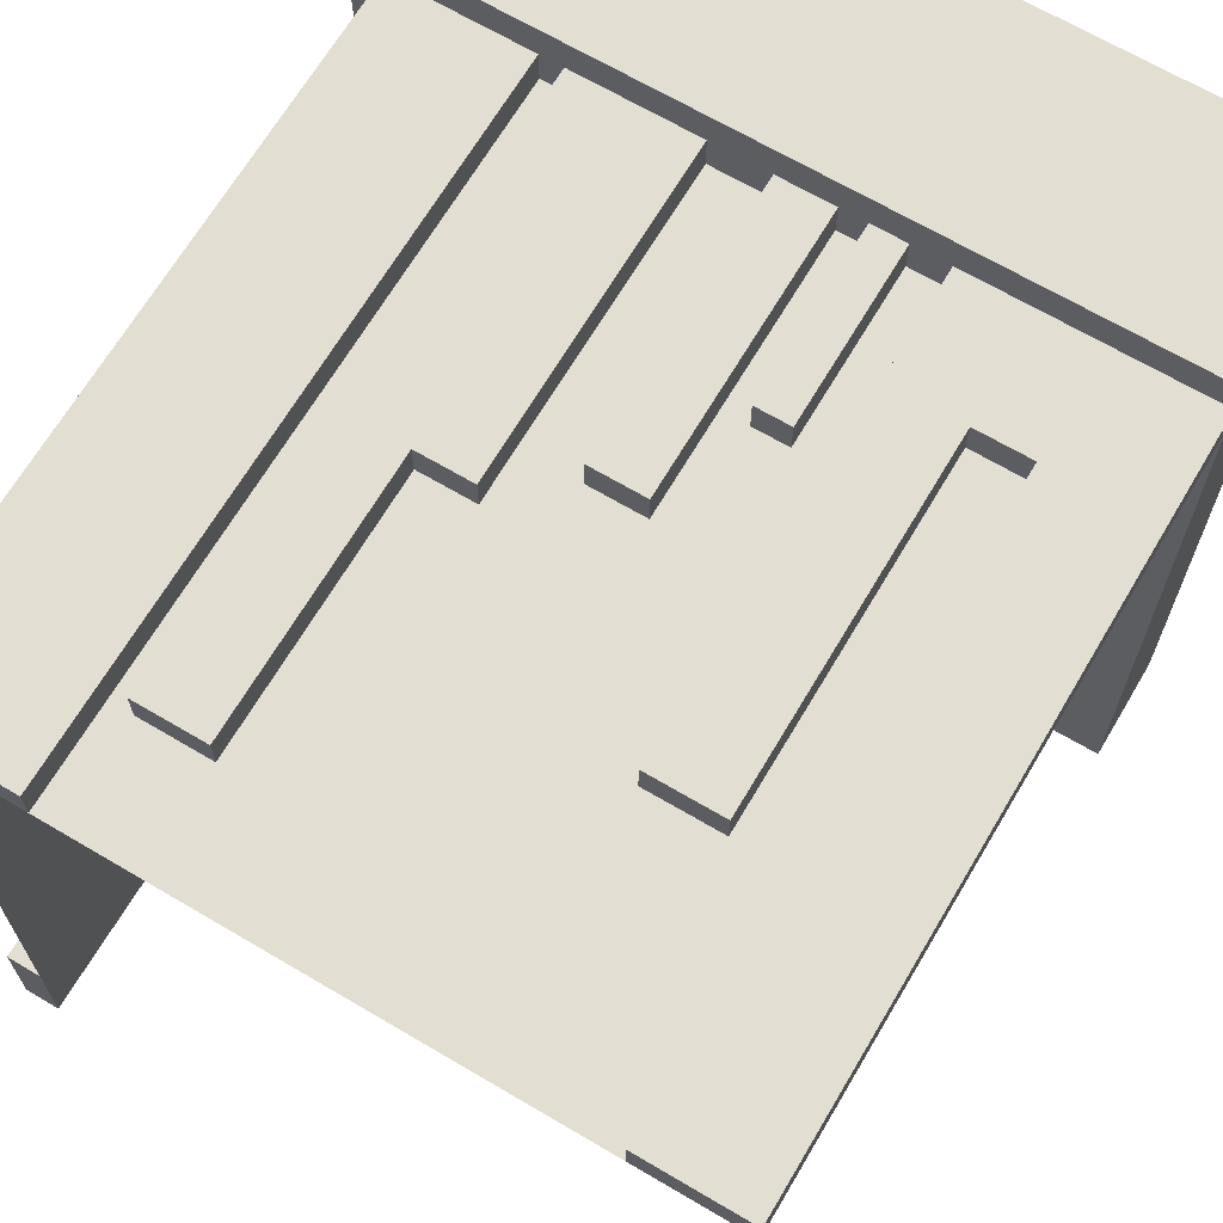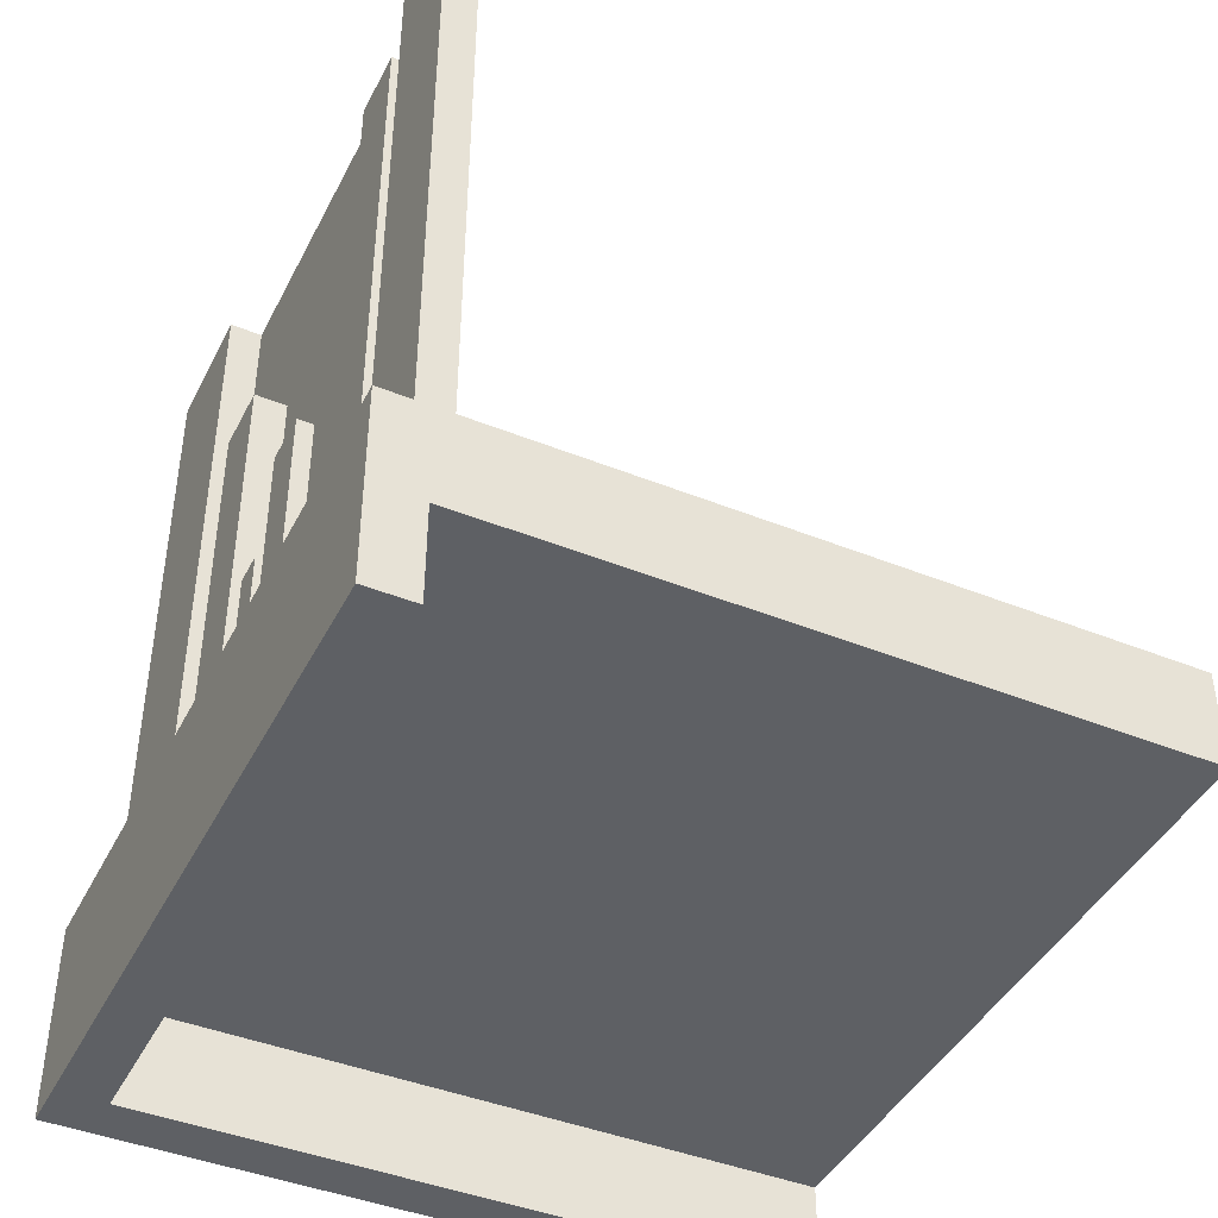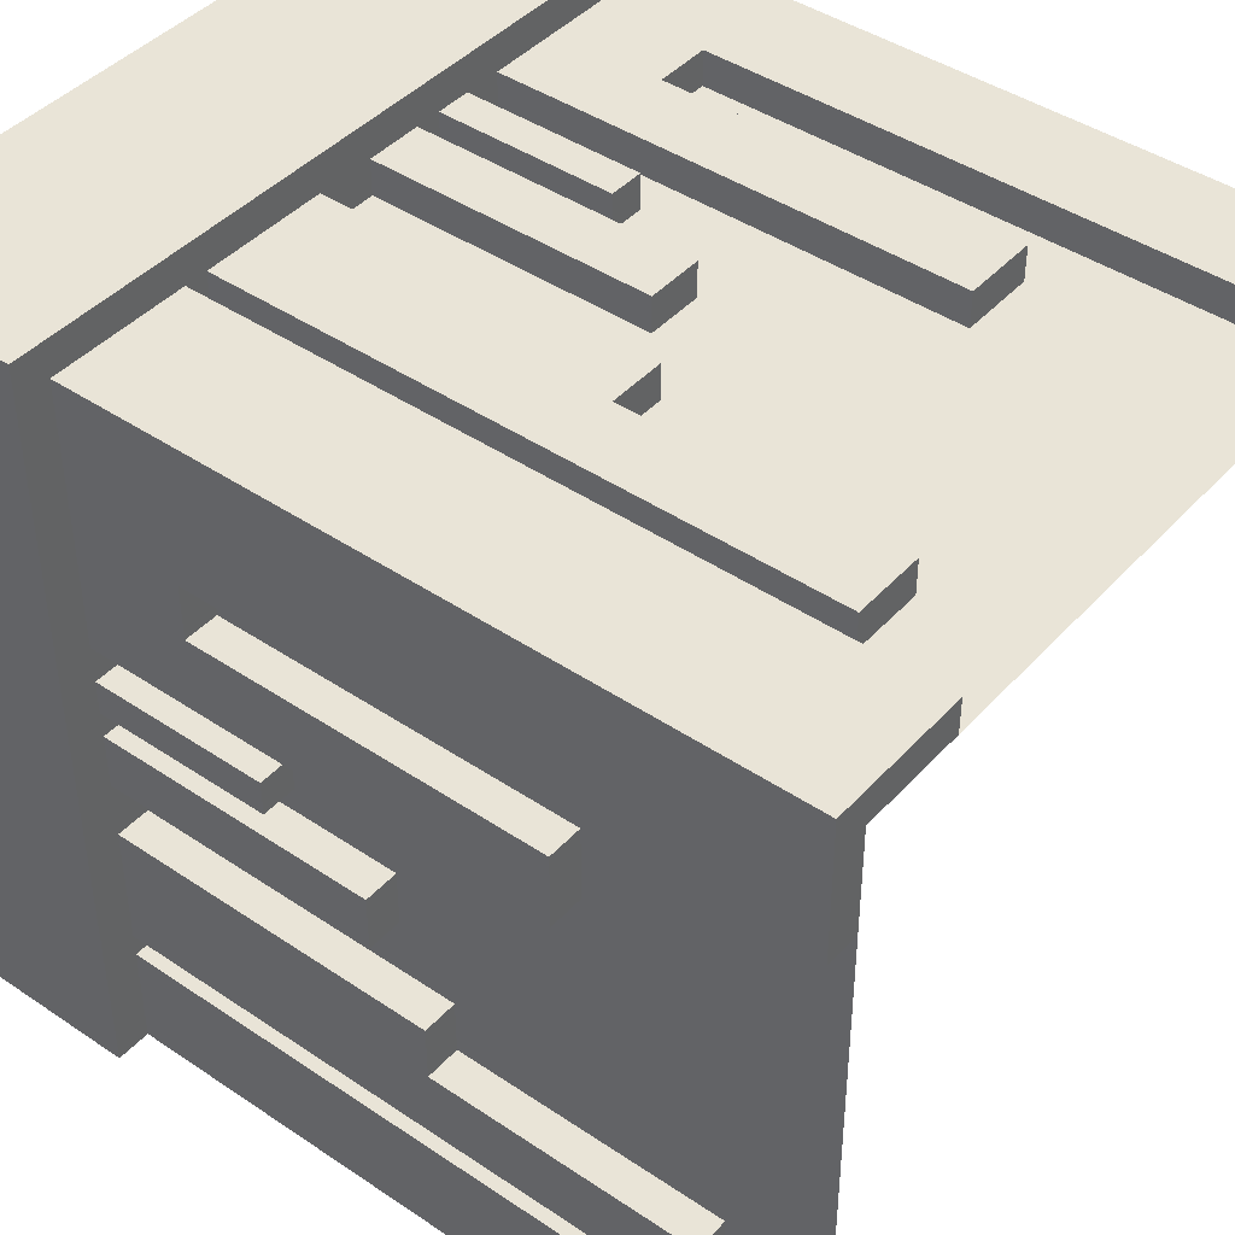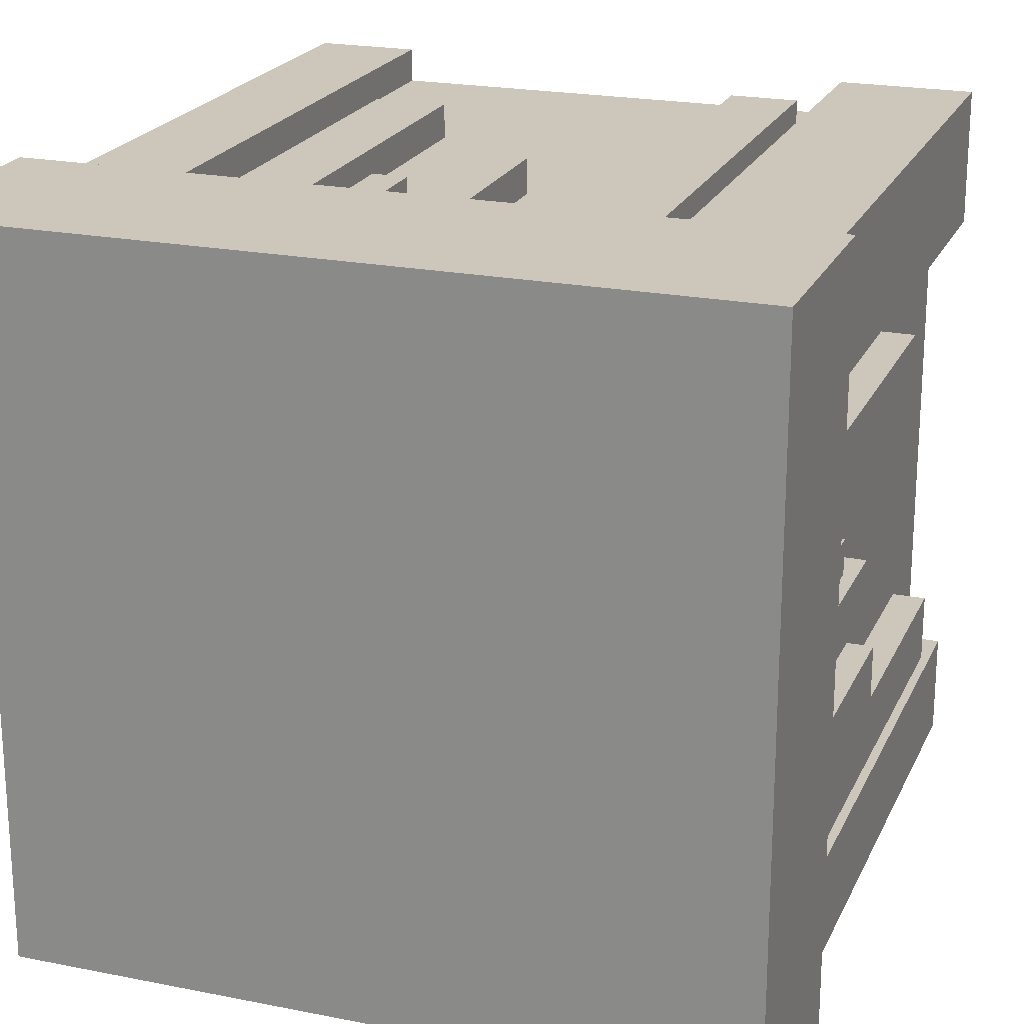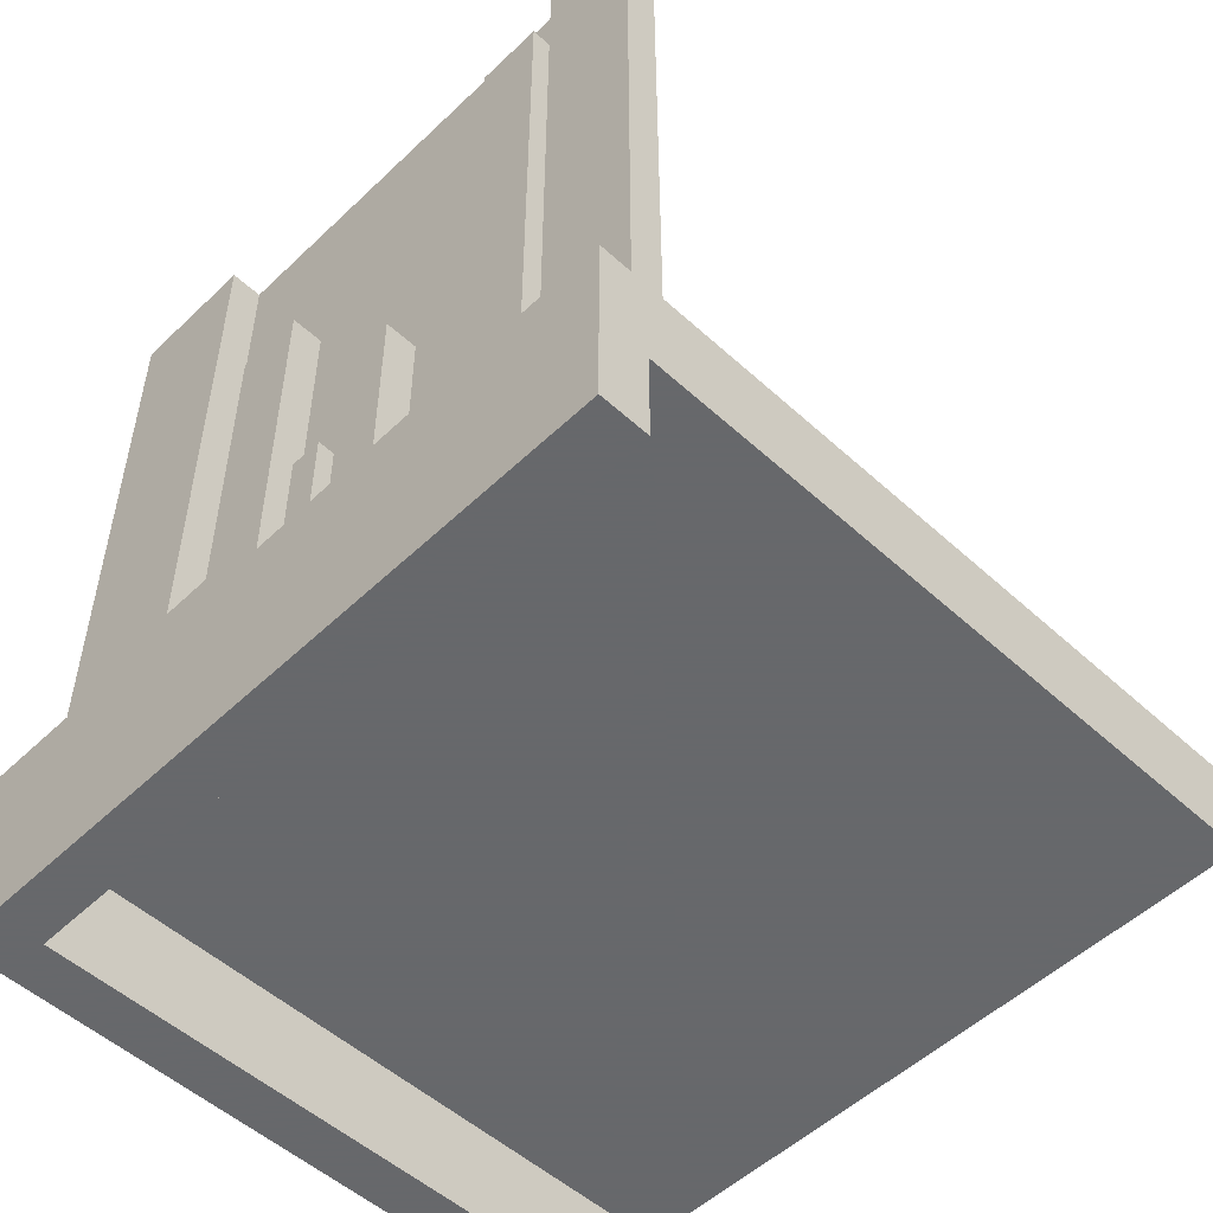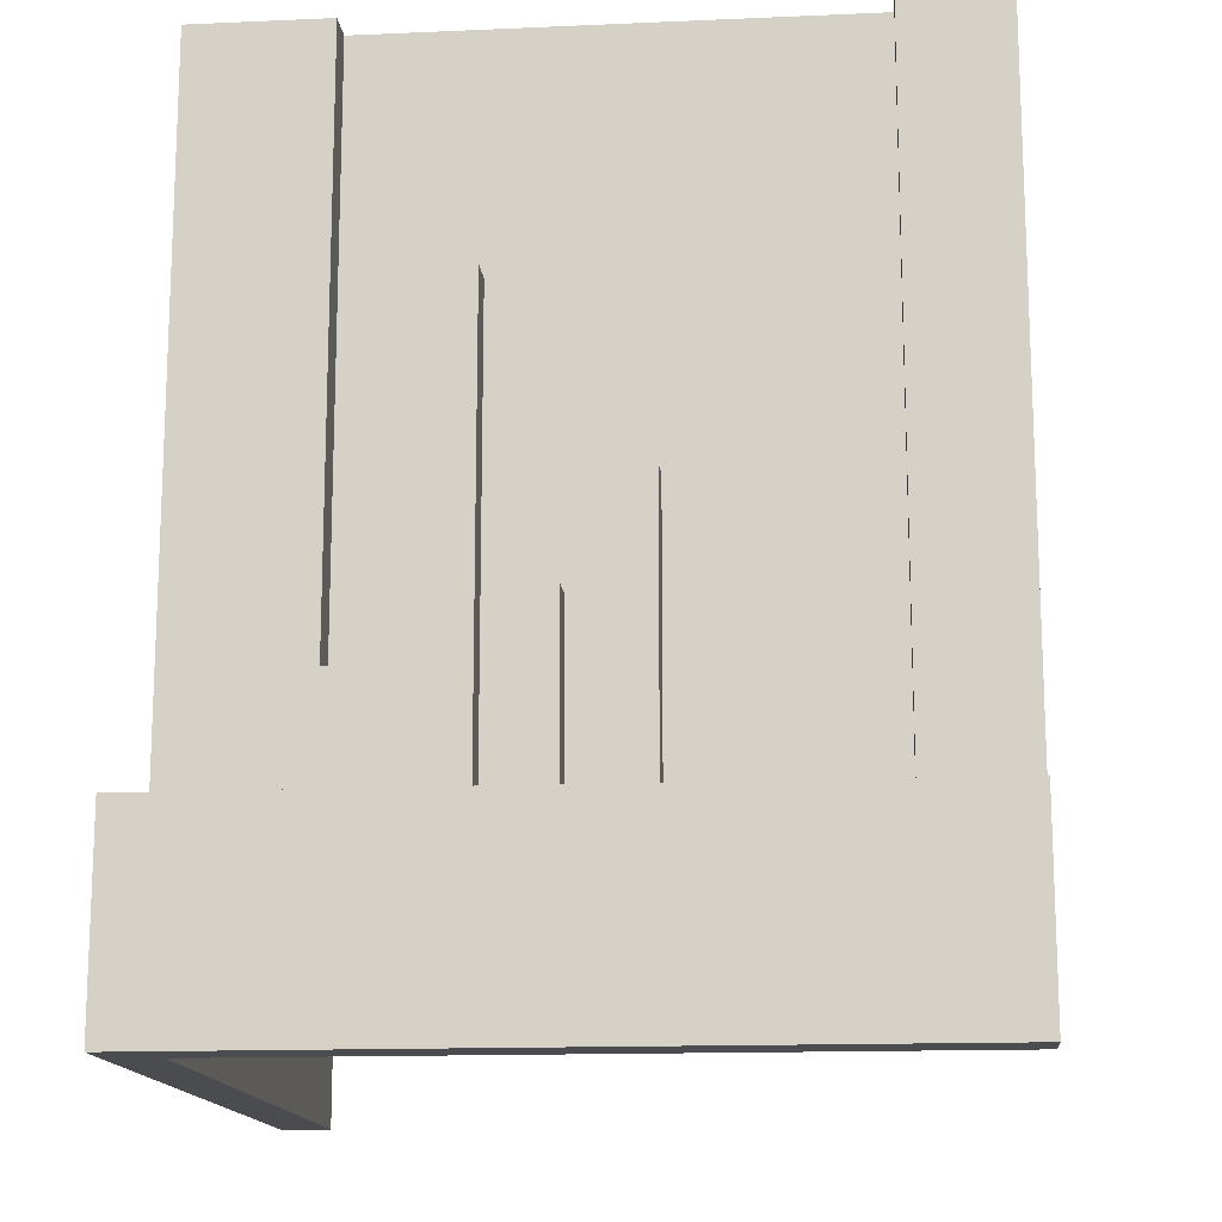
<metadata>
{"format":"obj","ext":"obj","renderer":"f3d","projection":"perspective","resolution":1024,"background":"white","views":[{"elev":67.5,"azim":30.6,"up":"+Y"},{"elev":-43.1,"azim":-25.5,"up":"+Z"},{"elev":43.2,"azim":-51.4,"up":"+Y"},{"elev":21.5,"azim":-160.5,"up":"+Y"},{"elev":-52.3,"azim":-44.4,"up":"+Z"},{"elev":-14.8,"azim":-84.6,"up":"+Z"}]}
</metadata>
<code>
v 0 0 0
v 0 0 0.5
v 0 -0.075 0
v 0 -0.075 0.0791
v 0 -0.075 0.5
v 0 -0.3585 0
v 0 -0.3585 0.2384
v 0 -0.3585 0.429
v 0 -0.3185 0
v 0 -0.3185 0.2384
v 0 -0.1143 0
v 0 -0.1143 0.0791
v 0 -0.1143 0.3308
v 0 -0.2184 0
v 0 -0.2184 0.1262
v 0 -0.425 0
v 0 -0.425 0.5
v 0 -0.5 0
v 0 -0.5 0.5
v 0 -0.1935 0
v 0 -0.1935 0.1262
v 0 -0.2771 0
v 0 -0.2771 0.2
v 0 -0.2371 0
v 0 -0.2371 0.2
v 0 -0.1671 0
v 0 -0.1671 0.3308
v 0 -0.4085 0
v 0 -0.4085 0.429
v 0.3065 0 0
v 0.3065 0 0.1262
v 0.3065 0.025 0
v 0.3065 0.025 0.1262
v -0.0125 -0.5 -0.075
v -0.0125 -0.5 -0.15
v -0.0125 0.0125 -0.075
v -0.0125 0.0125 -0.15
v 0.2229 0 0
v 0.2229 0 0.2
v 0.2229 0.025 0
v 0.2229 0.025 0.2
v 0.2629 0 0
v 0.2629 0 0.2
v 0.2629 0.025 0
v 0.2629 0.025 0.2
v -0.025 -0.075 0
v -0.025 -0.075 0.0791
v -0.025 -0.075 0.5
v -0.025 -0.3585 0
v -0.025 -0.3585 0.2384
v -0.025 -0.3585 0.429
v -0.025 -0.3185 0
v -0.025 -0.3185 0.2384
v -0.025 -0.1143 0
v -0.025 -0.1143 0.0791
v -0.025 -0.1143 0.3308
v -0.025 -0.2184 0
v -0.025 -0.2184 0.1262
v -0.025 -0.425 0
v -0.025 -0.425 0.5
v -0.025 -0.5 0
v -0.025 -0.5 0.5
v -0.025 -0.1935 0
v -0.025 -0.1935 0.1262
v -0.025 0.025 0
v -0.025 0.025 0.5
v -0.025 -0.2771 0
v -0.025 -0.2771 0.2
v -0.025 -0.2371 0
v -0.025 -0.2371 0.2
v -0.025 -0.1671 0
v -0.025 -0.1671 0.3308
v -0.025 -0.4085 0
v -0.025 -0.4085 0.429
v 0.3329 0 0
v 0.3329 0 0.3308
v 0.3329 0.025 0
v 0.3329 0.025 0.3308
v 0.09154 0 0
v 0.09154 0 0.429
v 0.09154 0.025 0
v 0.09154 0.025 0.429
v 0.5 0 0
v 0.5 0 0.5
v 0.5 0.05 0
v 0.5 0.05 -0.15
v 0.5 -0.5 0
v 0.5 -0.5 -0.075
v 0.5 0.025 0
v 0.5 0.025 0.5
v 0.5 0.0125 -0.075
v 0.5 0.0125 -0.15
v 0.425 0 0
v 0.425 0 0.0791
v 0.425 0 0.5
v 0.425 0.025 0
v 0.425 0.025 0.0791
v 0.425 0.025 0.5
v 0.1815 0 0
v 0.1815 0 0.2384
v 0.1815 0.025 0
v 0.1815 0.025 0.2384
v 0.1415 0 0
v 0.1415 0 0.2384
v 0.1415 0 0.429
v 0.1415 0.025 0
v 0.1415 0.025 0.2384
v 0.1415 0.025 0.429
v 0.3857 0 0
v 0.3857 0 0.0791
v 0.3857 0 0.3308
v 0.3857 0.025 0
v 0.3857 0.025 0.0791
v 0.3857 0.025 0.3308
v -0.05 0.05 0
v -0.05 0.05 -0.15
v -0.05 -0.5 0
v -0.05 -0.5 -0.15
v 0.2816 0 0
v 0.2816 0 0.1262
v 0.2816 0.025 0
v 0.2816 0.025 0.1262
v 0.075 0 0
v 0.075 0 0.5
v 0.075 0.025 0
v 0.075 0.025 0.5
f 118 117 115
f 115 116 118
f 116 115 85
f 85 86 116
f 85 115 117
f 117 87 85
f 35 37 36
f 36 34 35
f 37 92 91
f 91 36 37
f 91 88 34
f 34 36 91
f 88 87 34
f 117 34 87
f 35 34 118
f 117 118 34
f 86 85 91
f 91 92 86
f 87 91 85
f 87 88 91
f 92 37 116
f 116 86 92
f 37 118 116
f 35 118 37
f 3 46 47
f 47 4 3
f 46 54 55
f 55 47 46
f 54 11 12
f 12 55 54
f 11 3 4
f 4 12 11
f 46 3 11
f 11 54 46
f 47 12 4
f 12 47 55
f 93 96 97
f 97 94 93
f 96 112 113
f 113 97 96
f 112 109 110
f 110 113 112
f 109 93 94
f 94 110 109
f 96 93 109
f 109 112 96
f 97 110 94
f 110 97 113
f 20 63 64
f 64 21 20
f 63 57 58
f 58 64 63
f 57 14 15
f 15 58 57
f 14 20 21
f 21 15 14
f 63 20 14
f 14 57 63
f 64 15 21
f 15 64 58
f 30 32 33
f 33 31 30
f 32 121 122
f 122 33 32
f 121 119 120
f 120 122 121
f 119 30 31
f 31 120 119
f 32 30 119
f 119 121 32
f 33 120 31
f 120 33 122
f 13 27 26
f 26 11 13
f 27 72 71
f 71 26 27
f 72 56 54
f 54 71 72
f 56 13 11
f 11 54 56
f 27 13 56
f 56 72 27
f 26 54 11
f 54 26 71
f 111 76 75
f 75 109 111
f 76 78 77
f 77 75 76
f 78 114 112
f 112 77 78
f 114 111 109
f 109 112 114
f 76 111 114
f 114 78 76
f 75 112 109
f 112 75 77
f 83 1 2
f 2 84 83
f 10 7 6
f 6 9 10
f 7 50 49
f 49 6 7
f 50 53 52
f 52 49 50
f 53 10 9
f 9 52 53
f 7 10 53
f 53 50 7
f 6 52 9
f 52 6 49
f 100 104 103
f 103 99 100
f 104 107 106
f 106 103 104
f 107 102 101
f 101 106 107
f 102 100 99
f 99 101 102
f 104 100 102
f 102 107 104
f 103 101 99
f 101 103 106
f 25 23 22
f 22 24 25
f 23 68 67
f 67 22 23
f 68 70 69
f 69 67 68
f 70 25 24
f 24 69 70
f 23 25 70
f 70 68 23
f 22 69 24
f 69 22 67
f 43 39 38
f 38 42 43
f 39 41 40
f 40 38 39
f 41 45 44
f 44 40 41
f 45 43 42
f 42 44 45
f 39 43 45
f 45 41 39
f 38 44 42
f 44 38 40
f 105 80 79
f 79 103 105
f 80 82 81
f 81 79 80
f 82 108 106
f 106 81 82
f 108 105 103
f 103 106 108
f 80 105 108
f 108 82 80
f 79 106 103
f 106 79 81
f 8 29 28
f 28 6 8
f 29 74 73
f 73 28 29
f 74 51 49
f 49 73 74
f 51 8 6
f 6 49 51
f 29 8 51
f 51 74 29
f 28 49 6
f 49 28 73
f 1 2 19
f 19 18 1
f 1 2 5
f 5 3 1
f 3 5 48
f 48 46 3
f 123 124 2
f 2 1 123
f 125 126 124
f 124 123 125
f 126 125 65
f 65 66 126
f 66 65 46
f 46 48 66
f 66 2 126
f 124 126 2
f 48 2 66
f 2 48 5
f 65 125 1
f 123 1 125
f 46 65 1
f 1 3 46
f 17 19 18
f 18 16 17
f 19 62 61
f 61 18 19
f 62 60 59
f 59 61 62
f 60 17 16
f 16 59 60
f 19 17 60
f 60 62 19
f 18 59 16
f 59 18 61
f 84 95 93
f 93 83 84
f 95 98 96
f 96 93 95
f 98 90 89
f 89 96 98
f 90 84 83
f 83 89 90
f 95 84 90
f 90 98 95
f 93 89 83
f 89 93 96
f 2 84 83
f 83 1 2
f 19 2 1
f 1 18 19

</code>
